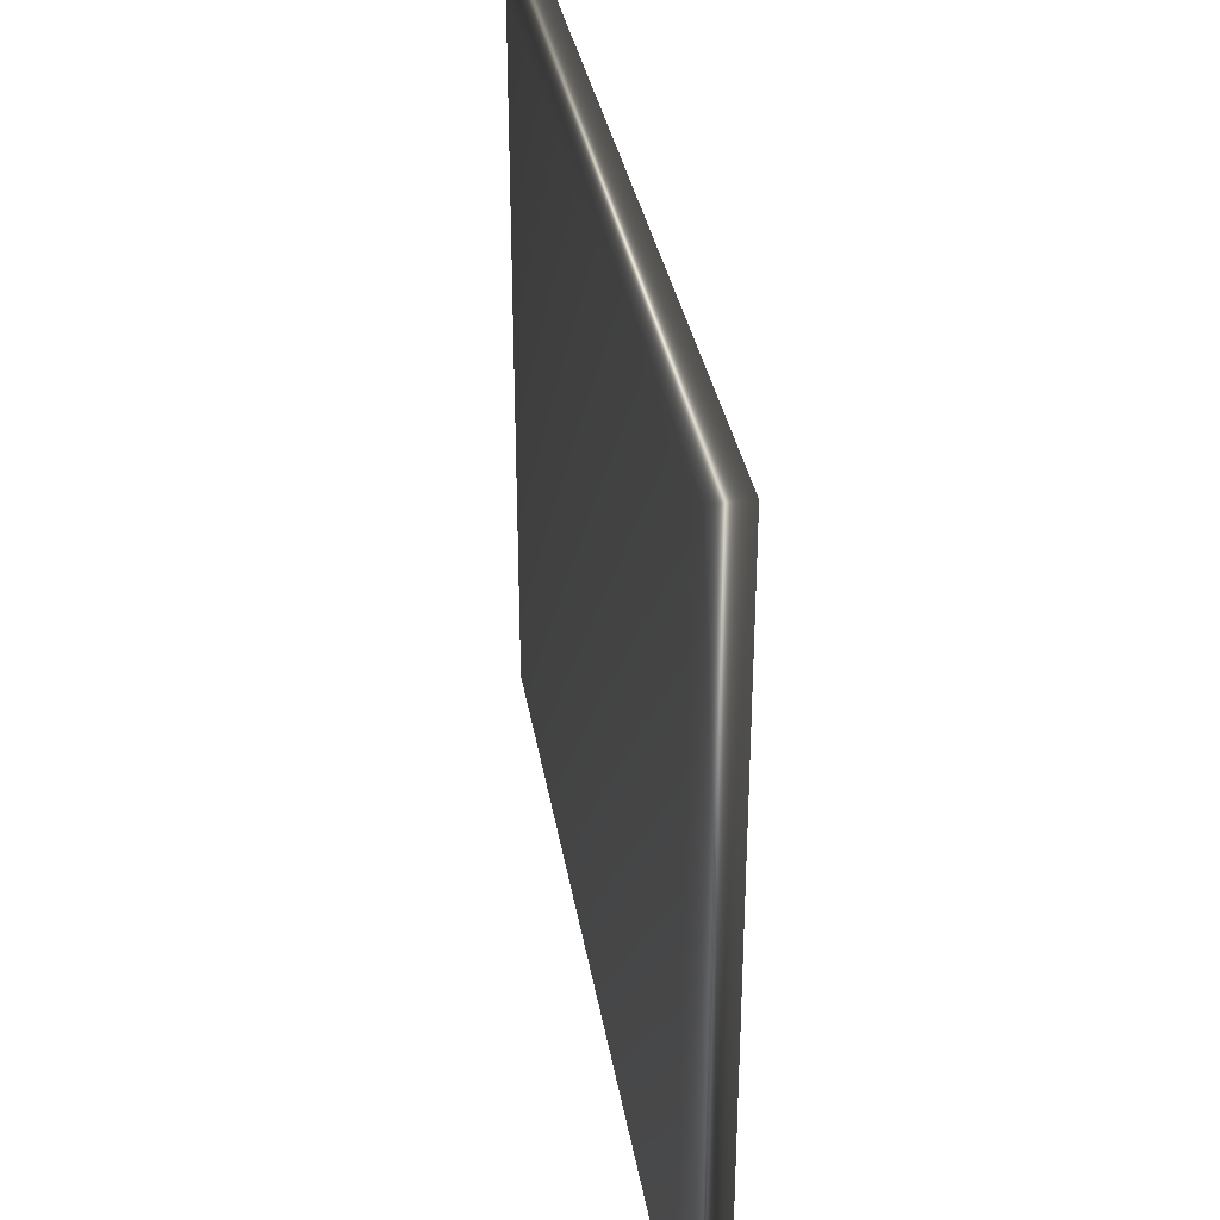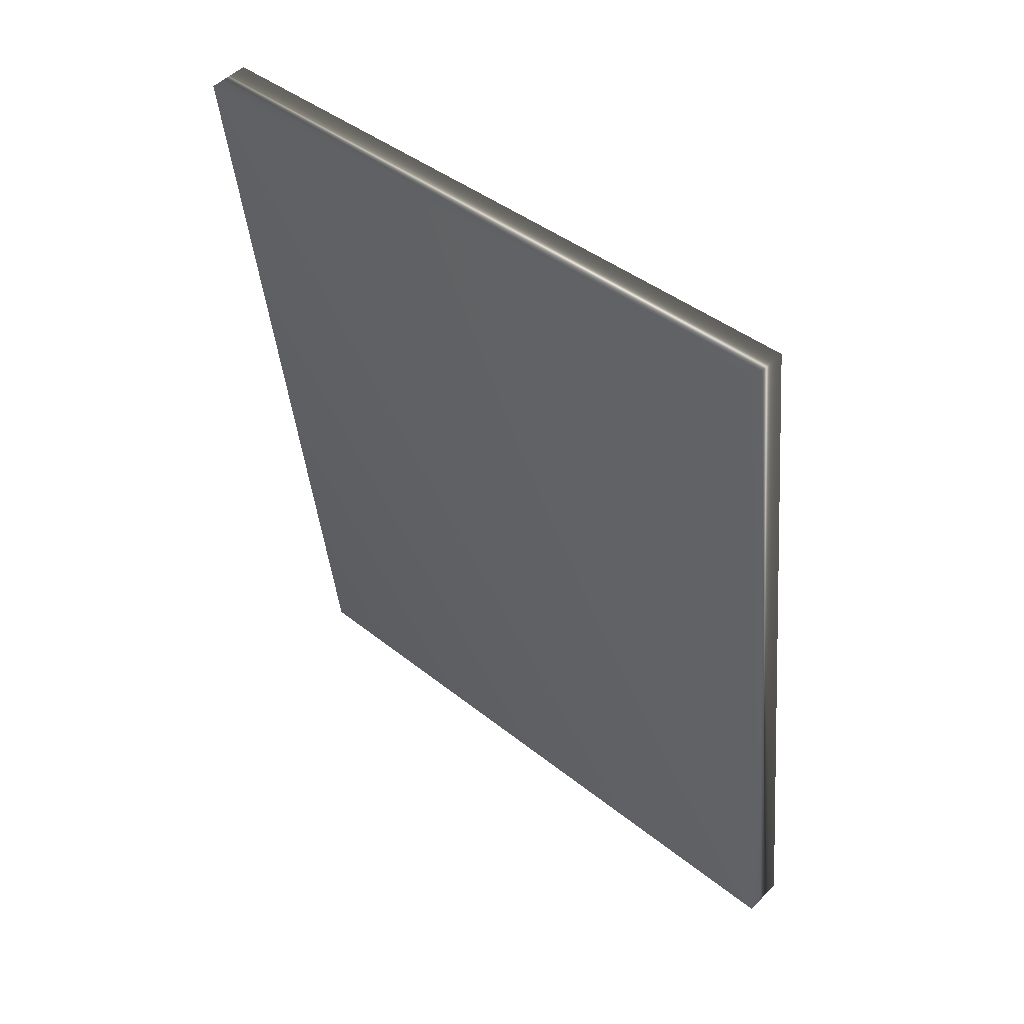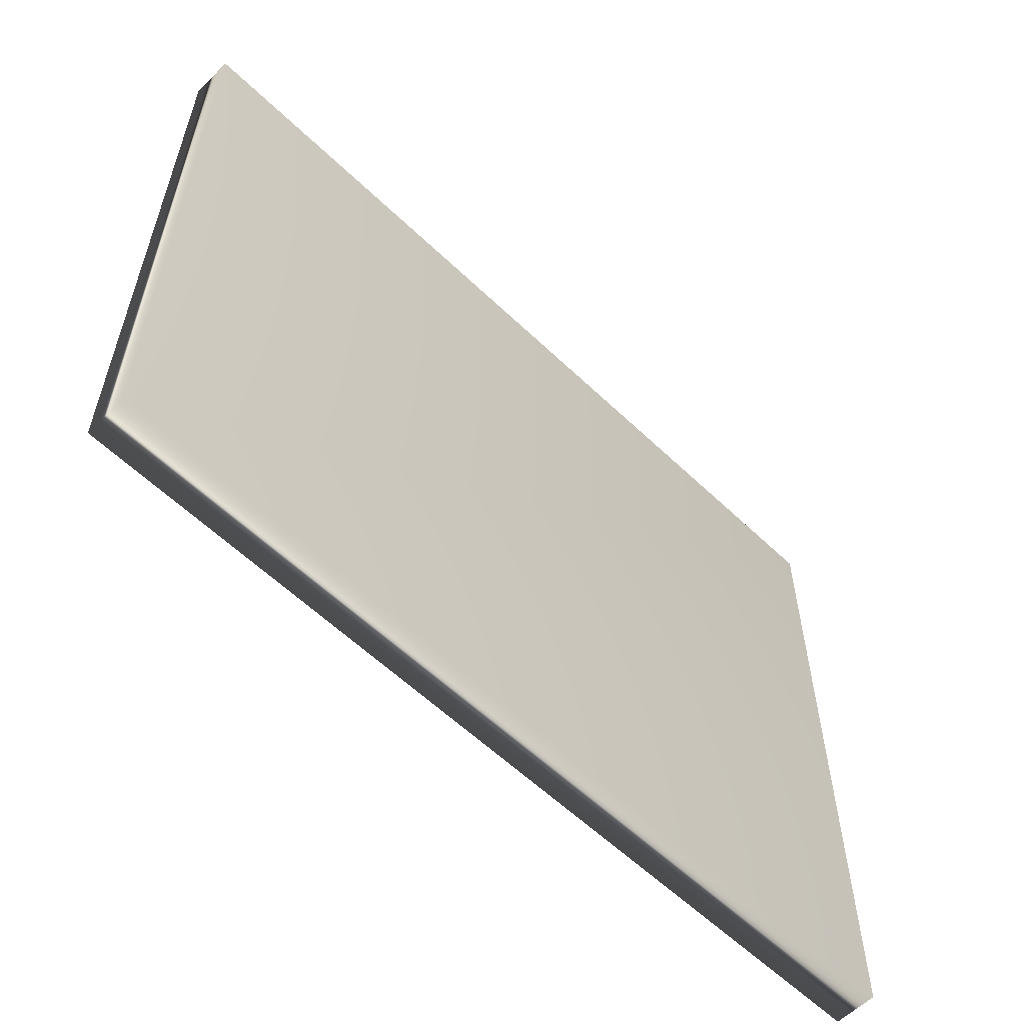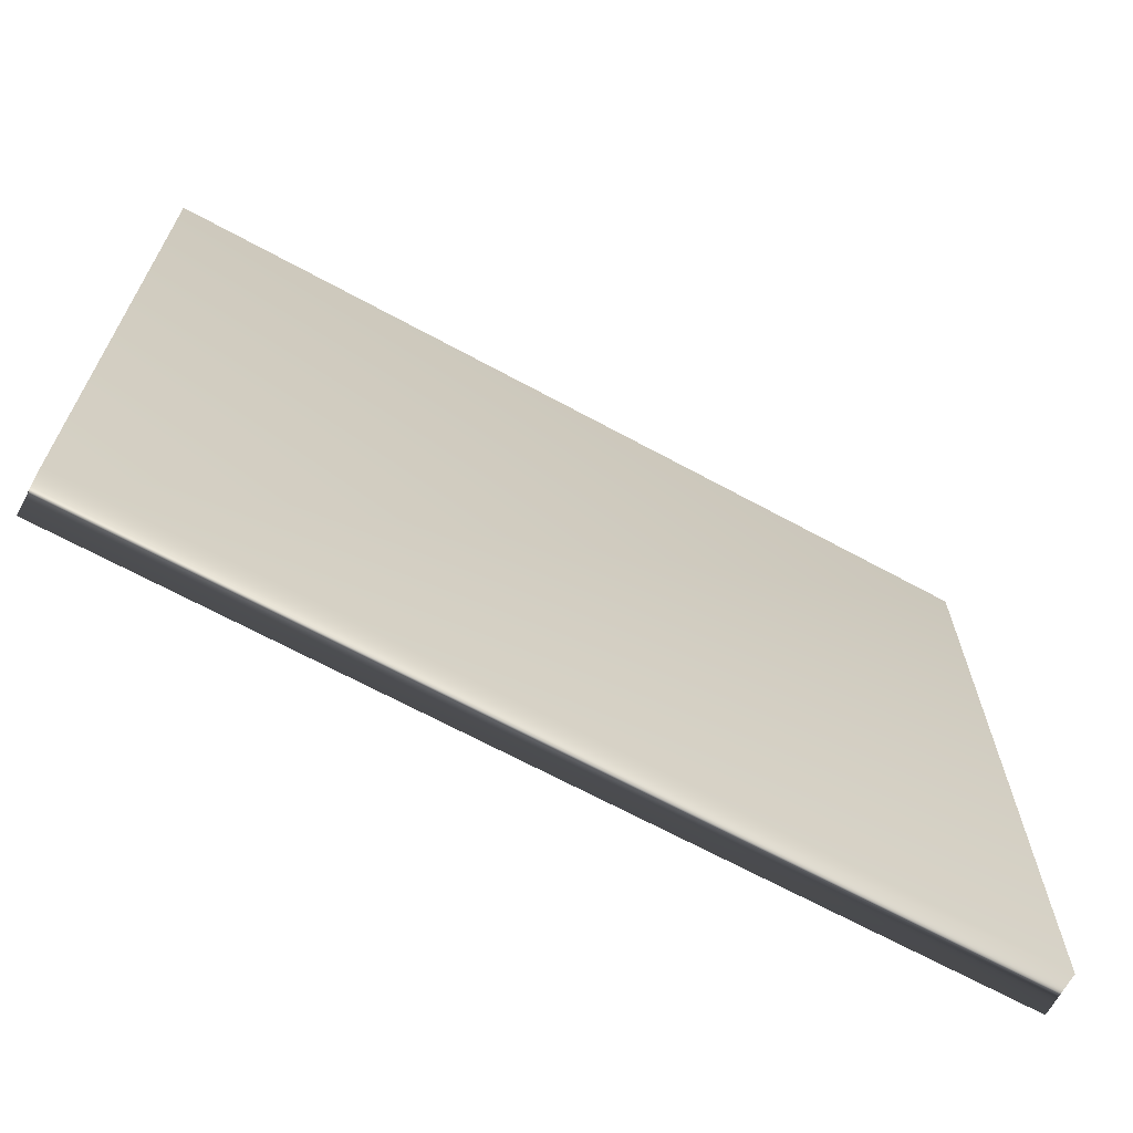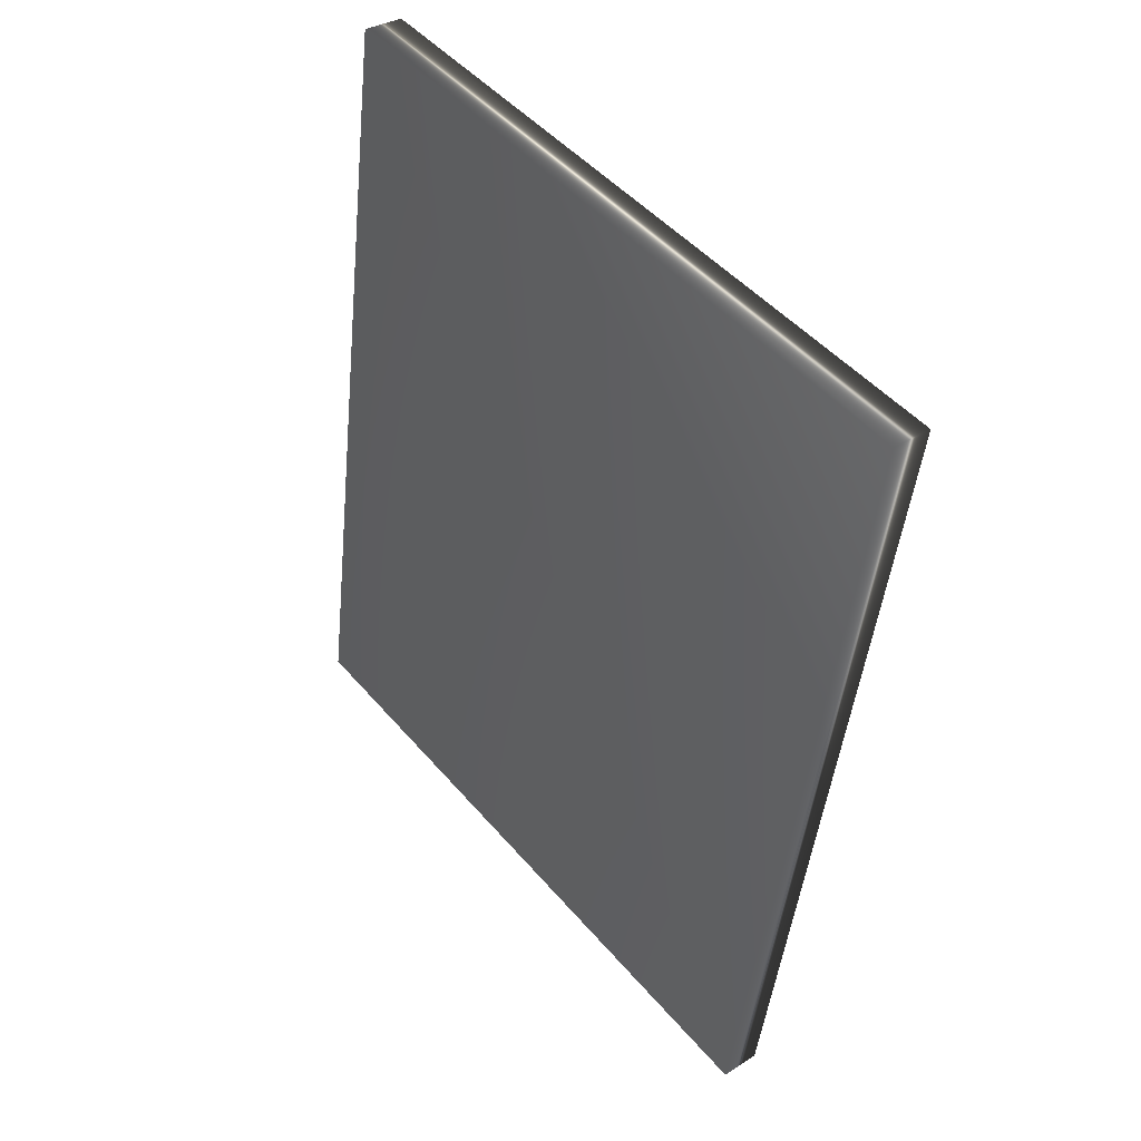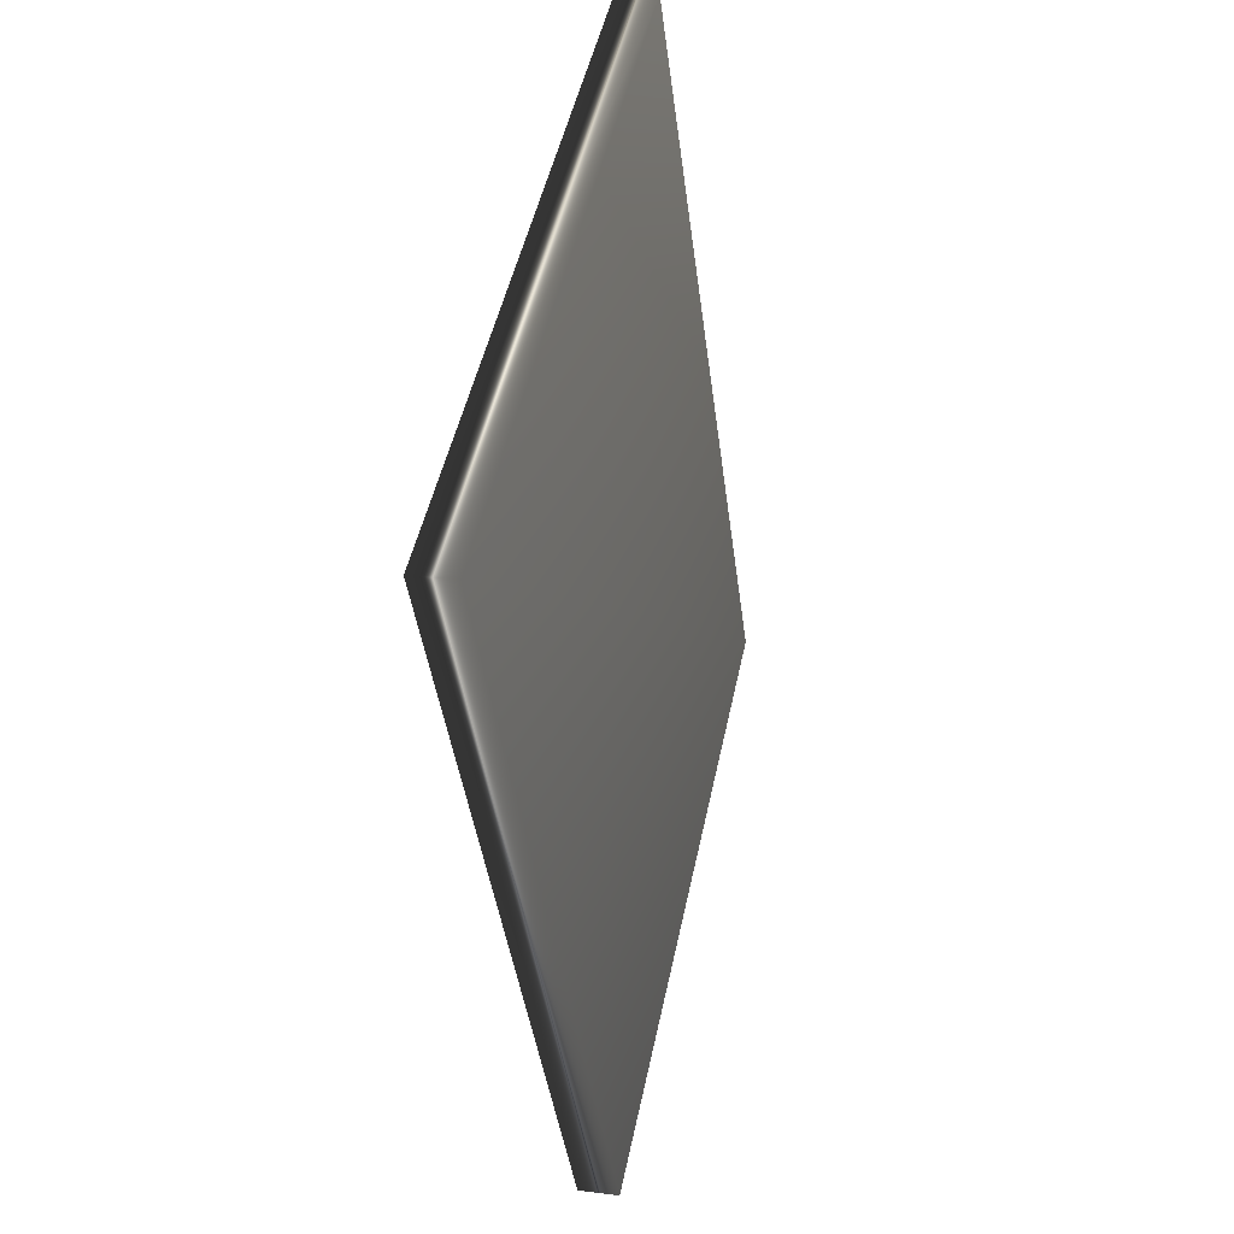
<metadata>
{"format":"obj","ext":"obj","renderer":"f3d","projection":"perspective","resolution":1024,"background":"white","views":[{"elev":33.3,"azim":-1.7,"up":"+Y"},{"elev":42.1,"azim":133.8,"up":"+Z"},{"elev":-58.6,"azim":-127.1,"up":"+Y"},{"elev":-67.3,"azim":-111.1,"up":"+Y"},{"elev":48.2,"azim":-38.5,"up":"+Z"},{"elev":48.8,"azim":-168.2,"up":"+Z"}]}
</metadata>
<code>
v -61.73 8 79.09
v -61.73 0 79.09
v -61.27 8 79.03
v -61.27 0 79.03
v -63 0 69.5
v -63 8 69.5
v -62.53 0 69.44
v -62.53 8 69.44
f 1 2 3
f 3 2 4
f 2 1 5
f 5 1 6
f 5 7 2
f 2 7 4
f 6 1 8
f 8 1 3
f 7 8 4
f 4 8 3
f 5 6 7
f 7 6 8

</code>
